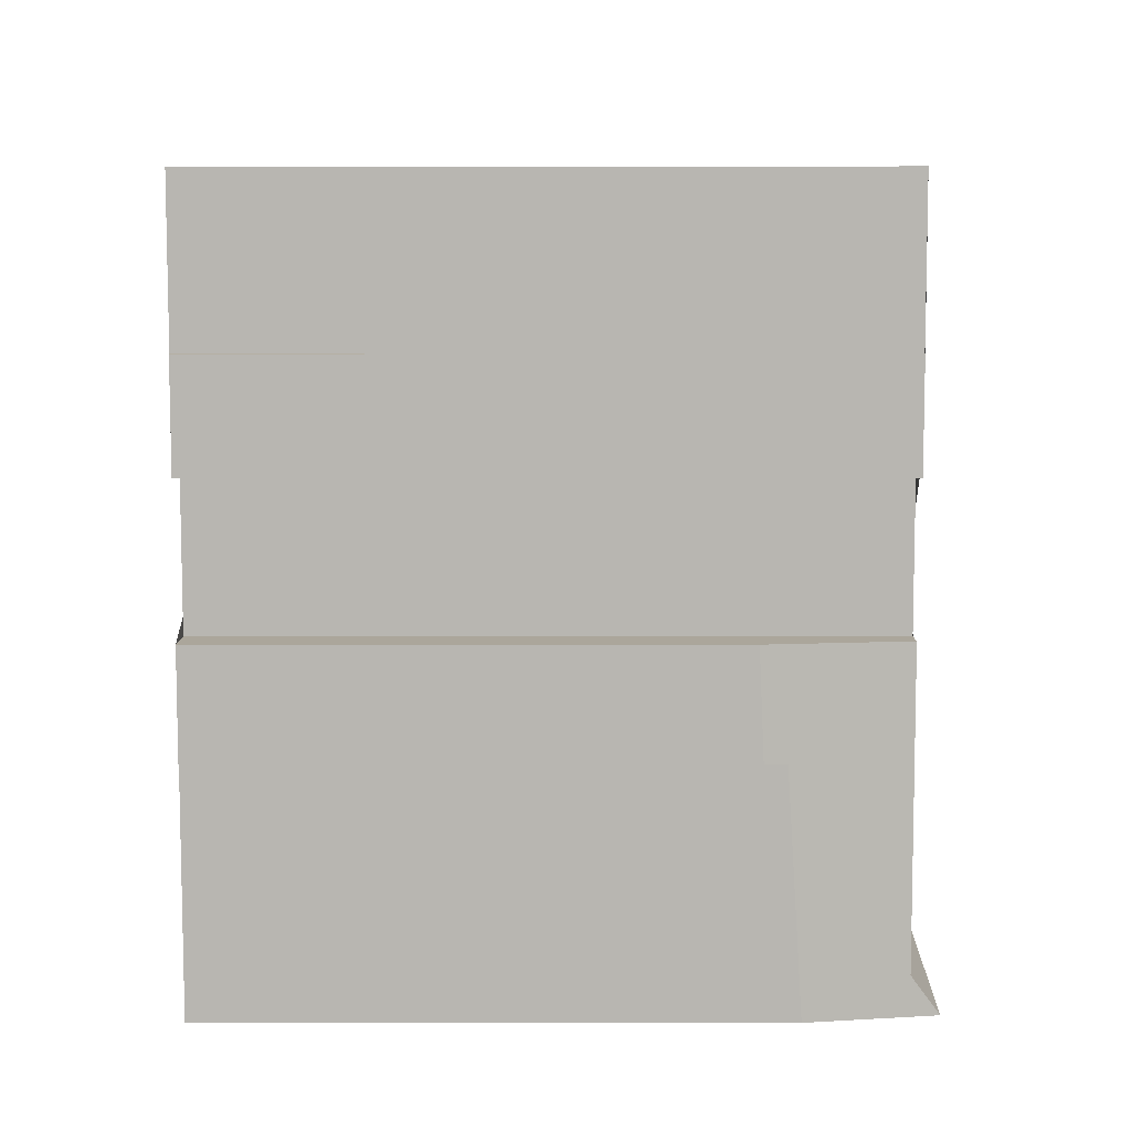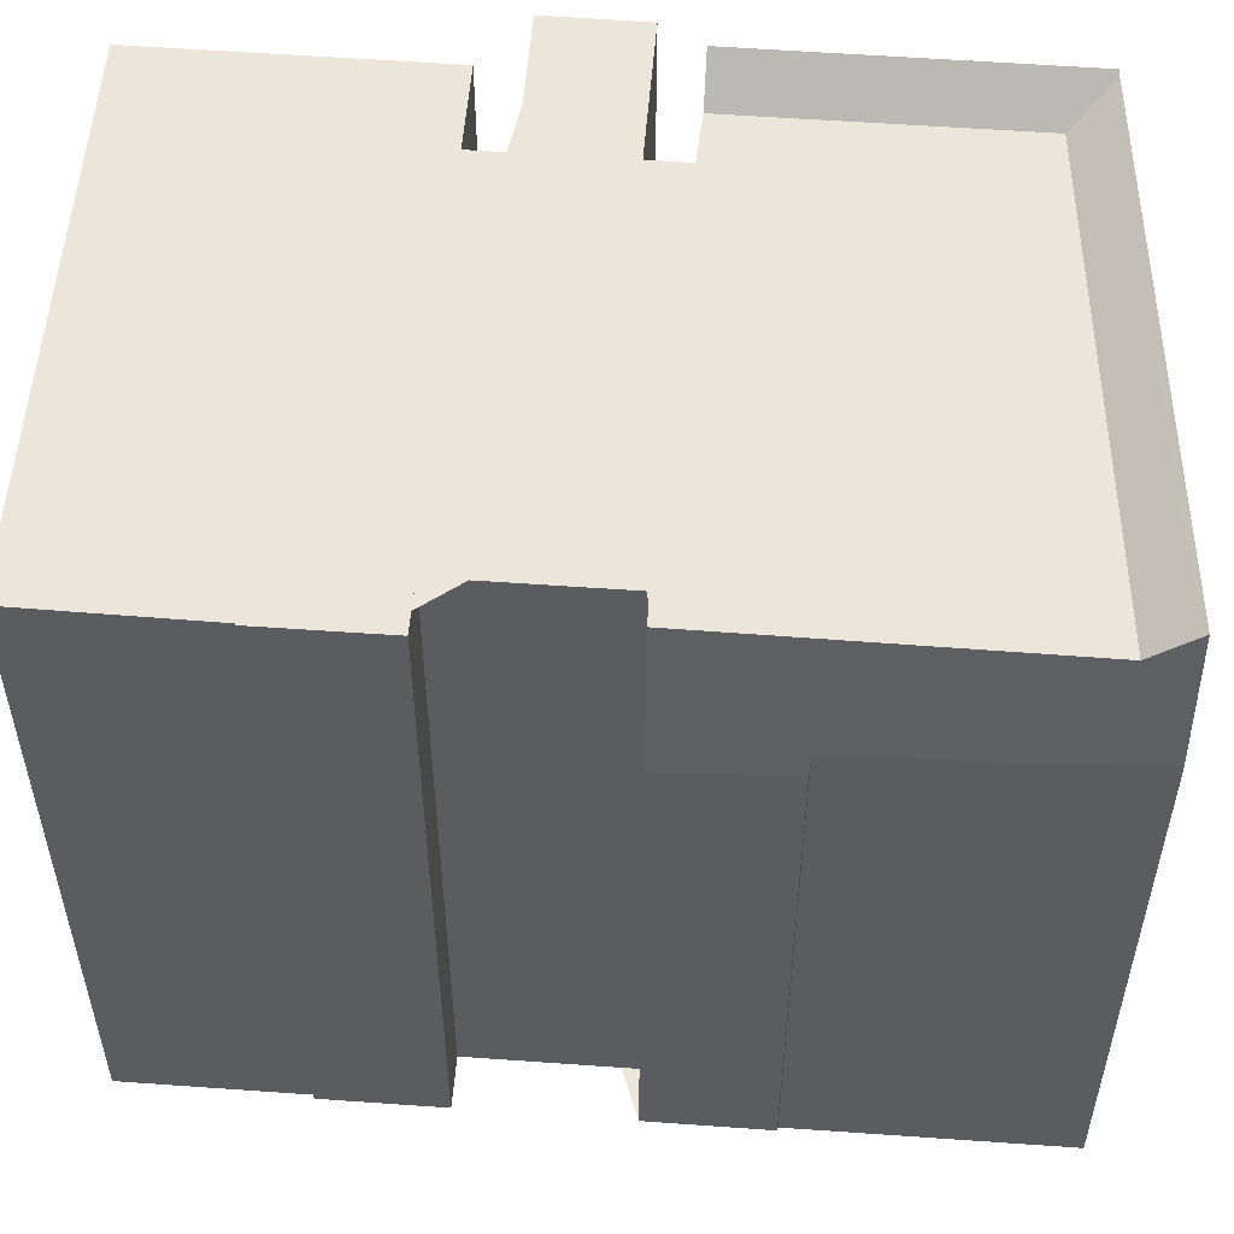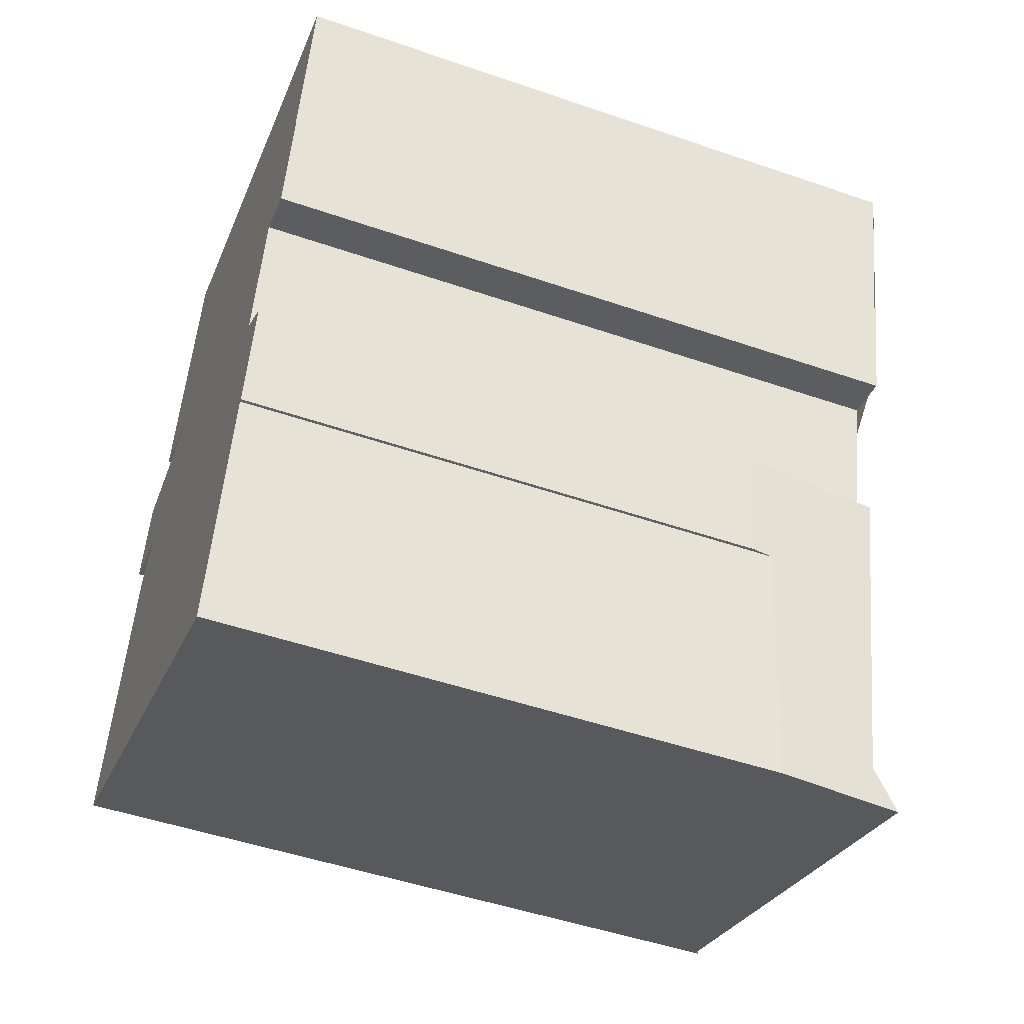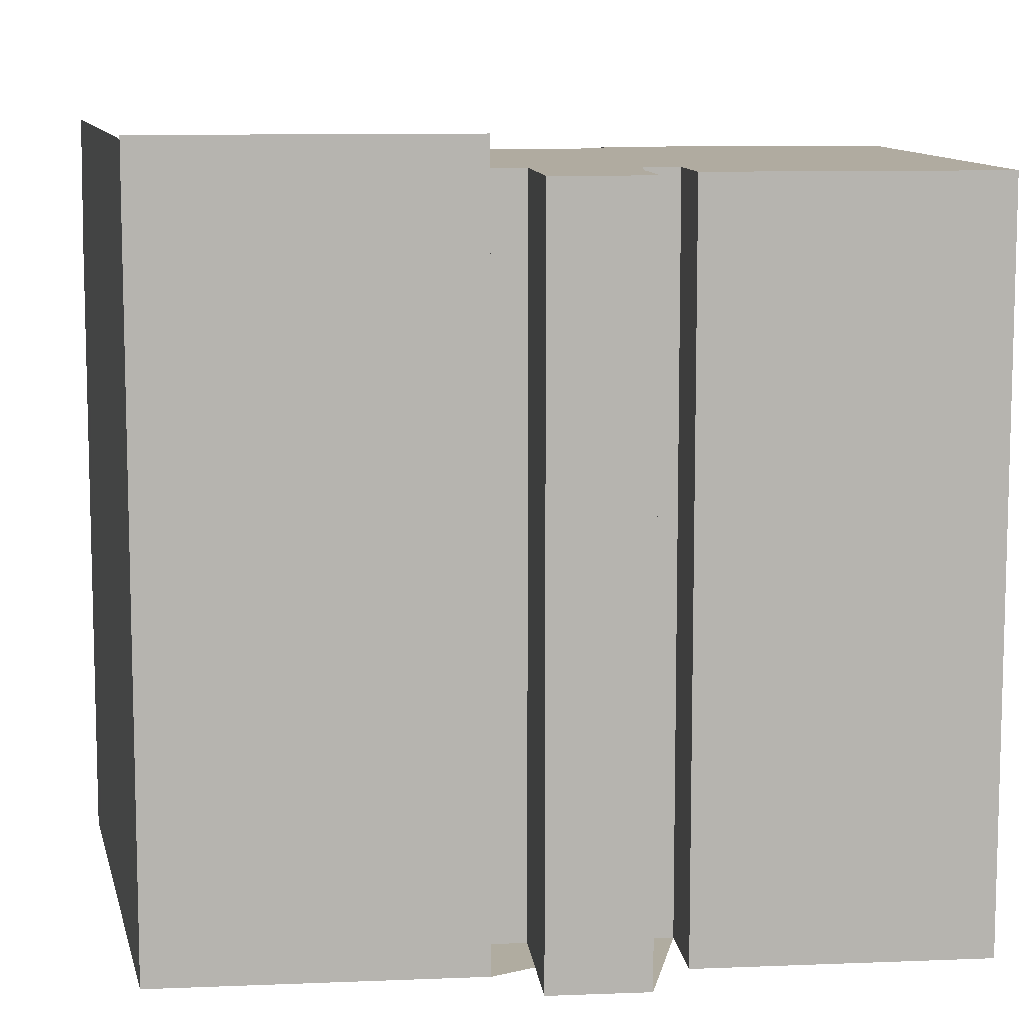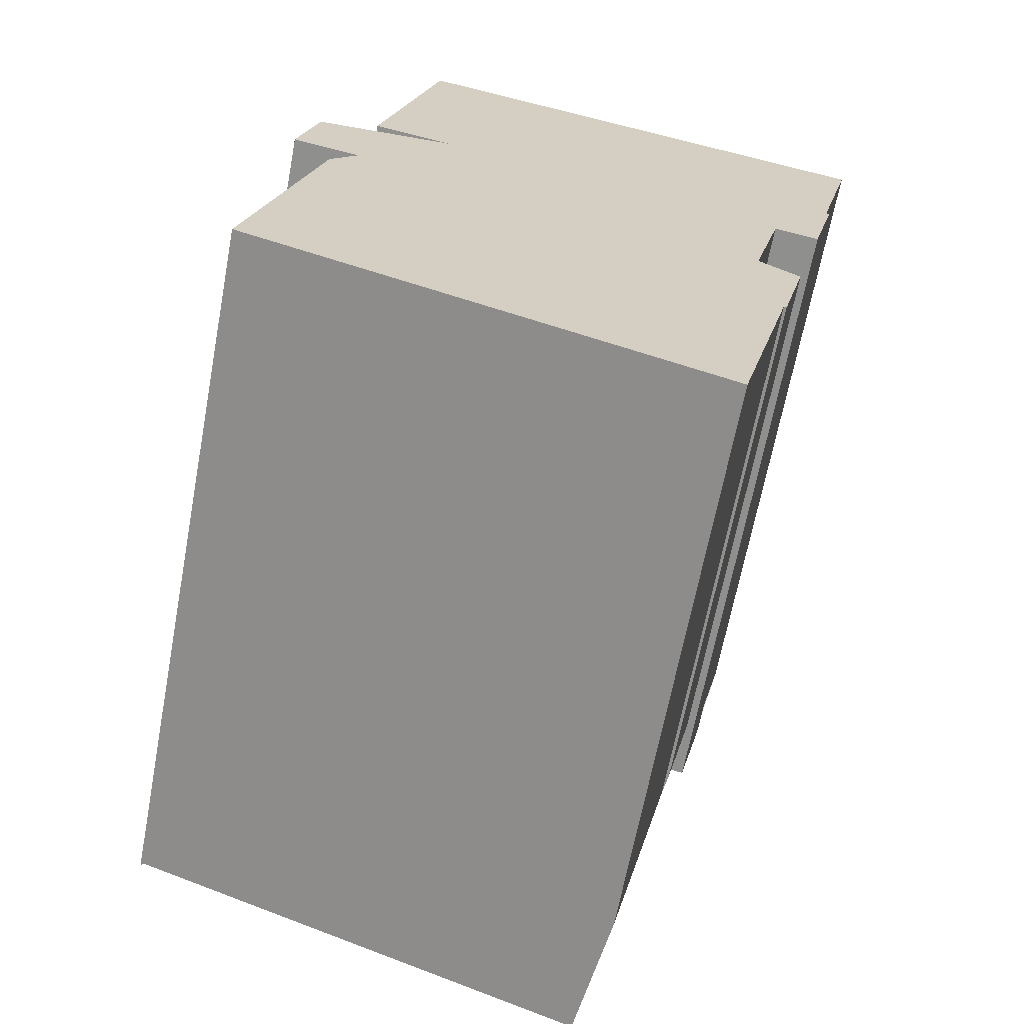
<metadata>
{"format":"obj","ext":"obj","renderer":"f3d","projection":"perspective","resolution":1024,"background":"white","views":[{"elev":-5.5,"azim":-89.9,"up":"+Y"},{"elev":55.3,"azim":-71.8,"up":"+Z"},{"elev":-49.1,"azim":-110.9,"up":"+Y"},{"elev":9.9,"azim":97.7,"up":"+Z"},{"elev":-65.7,"azim":169.3,"up":"+Y"}]}
</metadata>
<code>
v -111.9 -2317 21.46
v -114.5 -2318 21.46
v -114.2 -2319 21.46
v -110 -2318 21.47
v -109.3 -2321 21.47
v -113.5 -2322 21.46
v -113.2 -2323 21.46
v -124.8 -2326 21.45
v -125.9 -2321 21.45
v -127.4 -2321 21.45
v -128.2 -2318 21.45
v -128.1 -2318 21.45
v -129.4 -2313 21.45
v -113.9 -2309 21.46
v -123.4 -2337 18.21
v -125.3 -2329 17.72
v -125.4 -2329 17
v -126.2 -2326 16.84
v -110.6 -2322 22.46
v -108.4 -2332 22.46
v -128.8 -2313 21.45
v -126.7 -2321 21.45
v -125.6 -2326 21.45
v -123.3 -2336 21.46
v -121.3 -2335 21.46
v -126.8 -2312 21.45
v -115 -2309 21.46
v -113 -2317 21.46
v -112.7 -2319 21.46
v -112 -2321 21.46
v -111.7 -2323 21.46
v -109.7 -2331 21.47
v -112.1 -2317 21.46
v -114.1 -2309 21.46
v -111.1 -2321 21.46
v -111.8 -2318 21.46
v -123 -2337 21.46
v -125.6 -2326 21.45
v -111.7 -2323 21.46
v -123.4 -2337 18.44
v -126 -2326 18.54
v -123.3 -2336 21.46
v -122.9 -2337 22.38
v -109.7 -2331 21.47
v -108.5 -2332 22.36
v -124.6 -2332 18.49
v -124.9 -2331 17.81
v -122.9 -2337 22.38
v -123.3 -2336 21.46
v -121.3 -2335 21.46
v -122.4 -2337 22.37
v -108.5 -2332 22.32
v -108.5 -2332 22.36
v -109.7 -2331 21.47
v -108.5 -2332 22.32
v -110.8 -2322 22.3
v -108.5 -2332 22.36
v -129.3 -2313 21.45
v -127.2 -2321 21.45
v -123.9 -2335 18.46
v -123.3 -2337 18.55
v -124.7 -2332 18.35
v -126 -2326 18.14
v -114.4 -2318 21.46
v -124.5 -2322 21.45
v -125.6 -2322 21.45
v -111.9 -2317 21.46
v -112.1 -2317 21.46
v -112.5 -2317 21.46
v -127.2 -2321 21.45
v -127.4 -2321 21.45
v -115.5 -2318 21.46
v -124.8 -2321 21.45
v -126.8 -2321 21.45
v -114.4 -2318 21.46
v -111.7 -2319 21.46
v -109.9 -2318 21.47
v -112.7 -2319 21.46
v -124.5 -2322 21.45
v -124.9 -2322 21.45
v -125.6 -2322 21.45
v -109.3 -2321 21.47
v -110 -2318 21.47
v -110 -2318 21.46
v -117.5 -2319 21.46
v -119.6 -2310 21.45
v -114.2 -2332 21.46
v -117.2 -2320 21.46
v -117.4 -2319 21.46
v -114.2 -2332 21.46
v -113.9 -2334 22.37
v -113.5 -2322 21.46
v -116.6 -2323 21.46
v -123.9 -2324 21.45
v -125 -2325 21.45
v -125.9 -2321 21.45
v -128 -2312 21.45
v -122.3 -2335 21.46
v -122.3 -2335 21.46
v -122.1 -2336 22.13
v -125.6 -2322 21.45
v -122 -2337 22.37
v -125 -2325 21.45
v -125.6 -2322 21.45
v -125.6 -2326 21.45
v -109.5 -2320 21.47
v -109.5 -2320 21.47
v -111.2 -2321 21.46
v -112.1 -2321 21.46
v -126 -2326 18.54
v -126 -2326 18.14
v -126.2 -2326 16.85
v -116.5 -2323 21.46
v -116.6 -2323 21.46
v -123.7 -2325 21.45
v -124.7 -2326 21.45
v -124.8 -2326 21.45
v -125.3 -2326 21.45
v -125.6 -2326 21.45
v -125.6 -2326 21.45
v -126 -2326 18.54
v -126 -2326 18.14
v -126.2 -2326 16.85
v -116.3 -2324 21.46
v -123.6 -2325 21.45
v -124.7 -2326 21.45
v -125.6 -2326 21.45
v -113.2 -2323 21.46
v -122.9 -2337 22.27
v -108.6 -2331 22.26
v -108.6 -2331 22.26
v -122.9 -2337 22.27
v -123 -2337 21.46
v -122.3 -2336 22.27
v -123.4 -2337 18.54
v -123.4 -2337 18.44
v -123.4 -2337 18.2
v -108.4 -2331 22.46
v -108.5 -2331 22.32
v -122.1 -2336 22.27
v -113.9 -2333 22.26
v -112.1 -2317 21.46
v -111.9 -2317 21.46
v -111.9 -2317 0
v -112.1 -2317 3.553e-15
v -114.4 -2318 21.46
v -114.5 -2318 21.46
v -114.5 -2318 0
v -114.4 -2318 3.553e-15
v -112.7 -2319 21.46
v -114.2 -2319 21.46
v -114.2 -2319 0
v -112.7 -2319 3.553e-15
v -109.9 -2318 21.47
v -110 -2318 21.47
v -110 -2318 0
v -109.9 -2318 -3.553e-15
v -109.3 -2321 21.47
v -109.3 -2321 21.47
v -109.3 -2321 0
v -109.3 -2321 3.553e-15
v -113.5 -2322 21.46
v -113.5 -2322 21.46
v -113.5 -2322 0
v -113.5 -2322 0
v -111.7 -2323 21.46
v -113.2 -2323 21.46
v -113.2 -2323 0
v -111.7 -2323 0
v -124.8 -2326 21.45
v -124.8 -2326 21.45
v -124.8 -2326 -3.553e-15
v -124.8 -2326 0
v -126.7 -2321 21.45
v -125.9 -2321 21.45
v -125.9 -2321 0
v -126.7 -2321 0
v -127.4 -2321 21.45
v -127.4 -2321 21.45
v -127.4 -2321 -3.553e-15
v -127.4 -2321 0
v -128.1 -2318 21.45
v -128.2 -2318 21.45
v -128.2 -2318 0
v -128.1 -2318 0
v -129.4 -2313 21.45
v -128.1 -2318 21.45
v -128.1 -2318 0
v -129.4 -2313 0
v -129.3 -2313 21.45
v -129.4 -2313 21.45
v -129.4 -2313 0
v -129.3 -2313 3.553e-15
v -111.9 -2317 21.46
v -113.9 -2309 21.46
v -113.9 -2309 0
v -111.9 -2317 0
v -123.4 -2337 18.2
v -123.4 -2337 18.21
v -123.4 -2337 0
v -123.4 -2337 0
v -125.4 -2329 17
v -125.3 -2329 17.72
v -125.3 -2329 -3.553e-15
v -125.4 -2329 0
v -126.2 -2326 16.85
v -125.4 -2329 17
v -125.4 -2329 0
v -126.2 -2326 0
v -126 -2326 18.14
v -126.2 -2326 16.84
v -126.2 -2326 0
v -126 -2326 0
v -108.4 -2331 22.46
v -110.6 -2322 22.46
v -110.6 -2322 0
v -108.4 -2331 0
v -108.5 -2332 22.36
v -108.4 -2332 22.46
v -108.4 -2332 0
v -108.5 -2332 0
v -128 -2312 21.45
v -128.8 -2313 21.45
v -128.8 -2313 0
v -128 -2312 -3.553e-15
v -127.2 -2321 21.45
v -126.7 -2321 21.45
v -126.7 -2321 0
v -127.2 -2321 0
v -125.3 -2326 21.45
v -125.6 -2326 21.45
v -125.6 -2326 0
v -125.3 -2326 0
v -119.6 -2310 21.45
v -126.8 -2312 21.45
v -126.8 -2312 0
v -119.6 -2310 0
v -114.1 -2309 21.46
v -115 -2309 21.46
v -115 -2309 0
v -114.1 -2309 0
v -114.5 -2318 21.46
v -113 -2317 21.46
v -113 -2317 -3.553e-15
v -114.5 -2318 0
v -111.8 -2318 21.46
v -112.7 -2319 21.46
v -112.7 -2319 3.553e-15
v -111.8 -2318 3.553e-15
v -113.5 -2322 21.46
v -112 -2321 21.46
v -112 -2321 -3.553e-15
v -113.5 -2322 0
v -112.5 -2317 21.46
v -112.1 -2317 21.46
v -112.1 -2317 3.553e-15
v -112.5 -2317 3.553e-15
v -113.9 -2309 21.46
v -114.1 -2309 21.46
v -114.1 -2309 0
v -113.9 -2309 0
v -112 -2321 21.46
v -111.1 -2321 21.46
v -111.1 -2321 3.553e-15
v -112 -2321 -3.553e-15
v -110 -2318 21.46
v -111.8 -2318 21.46
v -111.8 -2318 3.553e-15
v -110 -2318 -3.553e-15
v -123.3 -2337 18.55
v -123 -2337 21.46
v -123 -2337 0
v -123.3 -2337 0
v -110.8 -2322 22.3
v -111.7 -2323 21.46
v -111.7 -2323 0
v -110.8 -2322 0
v -123.4 -2337 18.21
v -123.4 -2337 18.44
v -123.4 -2337 0
v -123.4 -2337 0
v -125.6 -2326 21.45
v -126 -2326 18.54
v -126 -2326 0
v -125.6 -2326 0
v -123 -2337 21.46
v -122.9 -2337 22.38
v -122.9 -2337 -3.553e-15
v -123 -2337 0
v -125.3 -2329 17.72
v -124.9 -2331 17.81
v -124.9 -2331 0
v -125.3 -2329 -3.553e-15
v -122.9 -2337 22.38
v -122.4 -2337 22.37
v -122.4 -2337 0
v -122.9 -2337 -3.553e-15
v -108.5 -2332 22.36
v -108.5 -2332 22.36
v -108.5 -2332 0
v -108.5 -2332 0
v -110.6 -2322 22.46
v -110.8 -2322 22.3
v -110.8 -2322 0
v -110.6 -2322 0
v -113.9 -2334 22.37
v -108.5 -2332 22.36
v -108.5 -2332 0
v -113.9 -2334 3.553e-15
v -128.8 -2313 21.45
v -129.3 -2313 21.45
v -129.3 -2313 3.553e-15
v -128.8 -2313 0
v -127.4 -2321 21.45
v -127.2 -2321 21.45
v -127.2 -2321 0
v -127.4 -2321 -3.553e-15
v -123.4 -2337 18.44
v -123.3 -2337 18.55
v -123.3 -2337 0
v -123.4 -2337 0
v -126 -2326 18.54
v -126 -2326 18.14
v -126 -2326 0
v -126 -2326 0
v -114.4 -2318 21.46
v -114.4 -2318 21.46
v -114.4 -2318 3.553e-15
v -114.4 -2318 -3.553e-15
v -125.6 -2322 21.45
v -125.6 -2322 21.45
v -125.6 -2322 0
v -125.6 -2322 0
v -111.9 -2317 21.46
v -111.9 -2317 21.46
v -111.9 -2317 0
v -111.9 -2317 0
v -113 -2317 21.46
v -112.5 -2317 21.46
v -112.5 -2317 3.553e-15
v -113 -2317 -3.553e-15
v -128.2 -2318 21.45
v -127.4 -2321 21.45
v -127.4 -2321 0
v -128.2 -2318 0
v -114.2 -2319 21.46
v -114.4 -2318 21.46
v -114.4 -2318 -3.553e-15
v -114.2 -2319 0
v -109.5 -2320 21.47
v -109.9 -2318 21.47
v -109.9 -2318 -3.553e-15
v -109.5 -2320 3.553e-15
v -125.9 -2321 21.45
v -125.6 -2322 21.45
v -125.6 -2322 0
v -125.9 -2321 0
v -111.1 -2321 21.46
v -109.3 -2321 21.47
v -109.3 -2321 3.553e-15
v -111.1 -2321 3.553e-15
v -110 -2318 21.47
v -110 -2318 21.46
v -110 -2318 -3.553e-15
v -110 -2318 0
v -115 -2309 21.46
v -119.6 -2310 21.45
v -119.6 -2310 0
v -115 -2309 0
v -122 -2337 22.37
v -113.9 -2334 22.37
v -113.9 -2334 3.553e-15
v -122 -2337 0
v -113.2 -2323 21.46
v -113.5 -2322 21.46
v -113.5 -2322 0
v -113.2 -2323 0
v -125.6 -2322 21.45
v -125 -2325 21.45
v -125 -2325 0
v -125.6 -2322 0
v -126.8 -2312 21.45
v -128 -2312 21.45
v -128 -2312 -3.553e-15
v -126.8 -2312 0
v -122.4 -2337 22.37
v -122 -2337 22.37
v -122 -2337 0
v -122.4 -2337 0
v -109.3 -2321 21.47
v -109.5 -2320 21.47
v -109.5 -2320 3.553e-15
v -109.3 -2321 0
v -126.2 -2326 16.84
v -126.2 -2326 16.85
v -126.2 -2326 0
v -126.2 -2326 0
v -125 -2325 21.45
v -124.8 -2326 21.45
v -124.8 -2326 0
v -125 -2325 0
v -124.8 -2326 21.45
v -125.3 -2326 21.45
v -125.3 -2326 0
v -124.8 -2326 -3.553e-15
v -126.2 -2326 16.85
v -126.2 -2326 16.85
v -126.2 -2326 0
v -126.2 -2326 0
v -113.2 -2323 21.46
v -113.2 -2323 21.46
v -113.2 -2323 0
v -113.2 -2323 0
v -124.9 -2331 17.81
v -123.4 -2337 18.2
v -123.4 -2337 0
v -124.9 -2331 0
v -108.4 -2332 22.46
v -108.4 -2331 22.46
v -108.4 -2331 0
v -108.4 -2332 0
v -111.9 -2317 0
v -114.5 -2318 0
v -114.2 -2319 0
v -110 -2318 0
v -109.3 -2321 0
v -113.5 -2322 0
v -113.2 -2323 0
v -110.6 -2322 0
v -108.4 -2332 0
v -123.4 -2337 0
v -125.3 -2329 0
v -125.4 -2329 0
v -126.2 -2326 0
v -124.8 -2326 0
v -125.9 -2321 0
v -127.4 -2321 0
v -128.2 -2318 0
v -128.1 -2318 0
v -129.4 -2313 0
v -113.9 -2309 0
f 133 42 132
f 71 11 12 13 58 70
f 86 27 28 2 64 72 85
f 97 26 73 96
f 68 34 14 67
f 107 83 77 106
f 69 28 27 34 68
f 109 78 76 108
f 134 51 48 129
f 136 60 135
f 137 47 62 60 136
f 139 56 19 138
f 110 41 38 105
f 112 18 63 111
f 140 102 51 134
f 131 44 39 56 139
f 55 53 57
f 70 58 21 74
f 135 60 46 42 133
f 62 46 60
f 111 63 41 110
f 72 64 75
f 104 80 79 94 103
f 67 1 33 68
f 68 33 69
f 70 59 10 71
f 85 72 89
f 101 80 104
f 74 22 59 70
f 113 93 88 78 109
f 84 4 77 83
f 78 29 36 76
f 89 72 75 3 29 78 88
f 80 65 79
f 96 73 65 80 101
f 108 76 83 107
f 83 76 36 84
f 85 73 26 86
f 94 79 88 93
f 88 79 65 89
f 130 55 57 91 141
f 89 65 73 85
f 114 93 113
f 115 94 93 114
f 116 103 94 115
f 96 74 21 97
f 99 50 100
f 101 81 9 22 74 96
f 141 91 102 140
f 117 95 103 116
f 103 95 66 104
f 104 66 81 101
f 106 5 82 107
f 108 35 30 109
f 121 110 105 120
f 123 112 111 122
f 109 30 6 92 113
f 107 82 35 108
f 125 115 114 124
f 126 116 115 125
f 119 23 118
f 127 119 118 8 117 116 126
f 124 114 113 92 128
f 122 111 110 121
f 120 42 46 121
f 122 62 47 16 17 123
f 124 87 25 125
f 125 25 98 126
f 126 98 24 127
f 128 7 31 32 87 124
f 121 46 62 122
f 132 43 37 133
f 129 49 99 100 134
f 135 61 40 136
f 136 40 15 137
f 138 20 45 52 139
f 134 100 140
f 139 52 131
f 140 100 50 90 141
f 141 90 54 130
f 133 37 61 135
f 143 144 145 142
f 147 148 149 146
f 151 152 153 150
f 155 156 157 154
f 159 160 161 158
f 163 164 165 162
f 167 168 169 166
f 171 172 173 170
f 175 176 177 174
f 179 180 181 178
f 183 184 185 182
f 187 188 189 186
f 191 192 193 190
f 195 196 197 194
f 199 200 201 198
f 203 204 205 202
f 207 208 209 206
f 211 212 213 210
f 215 216 217 214
f 219 220 221 218
f 223 224 225 222
f 227 228 229 226
f 231 232 233 230
f 235 236 237 234
f 239 240 241 238
f 243 244 245 242
f 247 248 249 246
f 251 252 253 250
f 255 256 257 254
f 259 260 261 258
f 263 264 265 262
f 267 268 269 266
f 271 272 273 270
f 275 276 277 274
f 279 280 281 278
f 283 284 285 282
f 287 288 289 286
f 291 292 293 290
f 295 296 297 294
f 299 300 301 298
f 303 304 305 302
f 307 308 309 306
f 311 312 313 310
f 315 316 317 314
f 319 320 321 318
f 323 324 325 322
f 327 328 329 326
f 331 332 333 330
f 335 336 337 334
f 339 340 341 338
f 343 344 345 342
f 347 348 349 346
f 351 352 353 350
f 355 356 357 354
f 359 360 361 358
f 363 364 365 362
f 367 368 369 366
f 371 372 373 370
f 375 376 377 374
f 379 380 381 378
f 383 384 385 382
f 387 388 389 386
f 391 392 393 390
f 395 396 397 394
f 399 400 401 398
f 403 404 405 402
f 407 408 409 406
f 411 412 413 410
f 415 416 417 414
f 419 420 421 418
f 423 424 425 426 427 428 429 430 431 432 433 434 435 436 437 438 439 440 441 422

</code>
